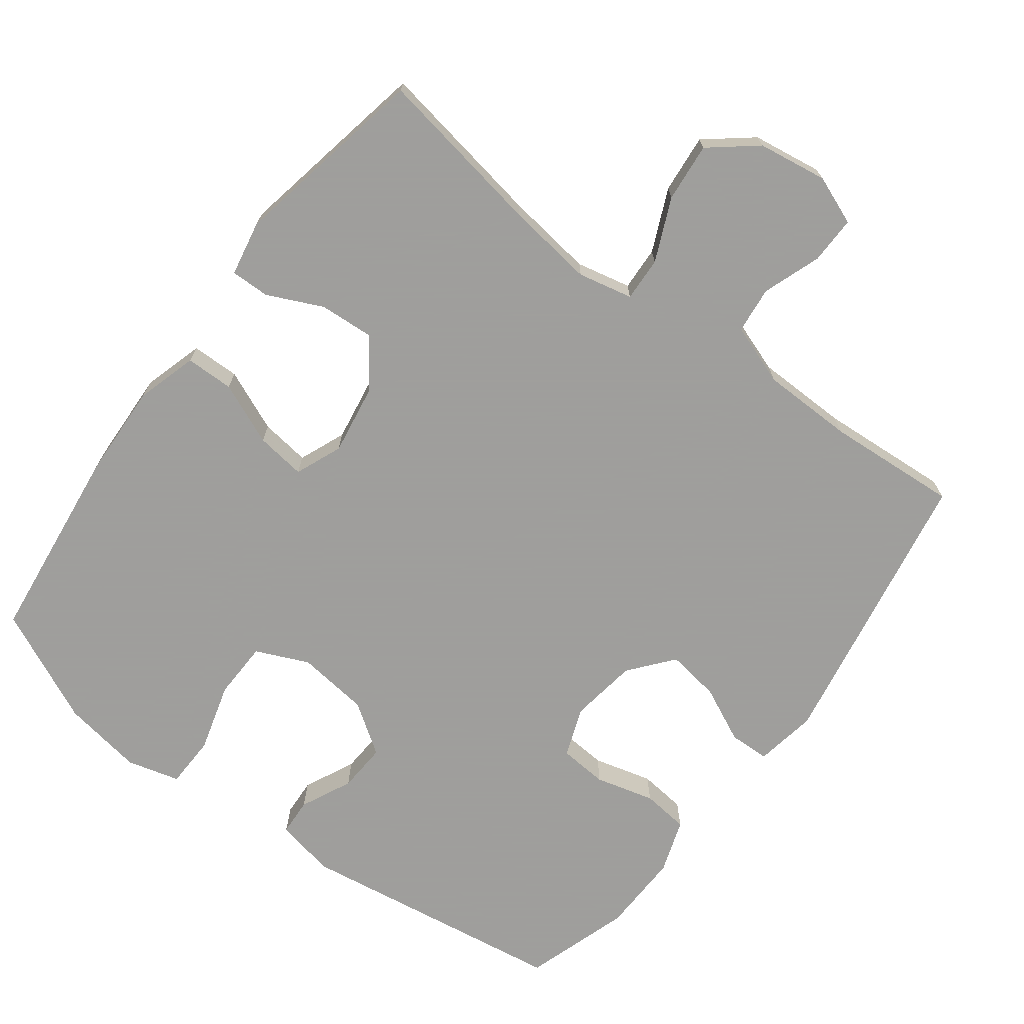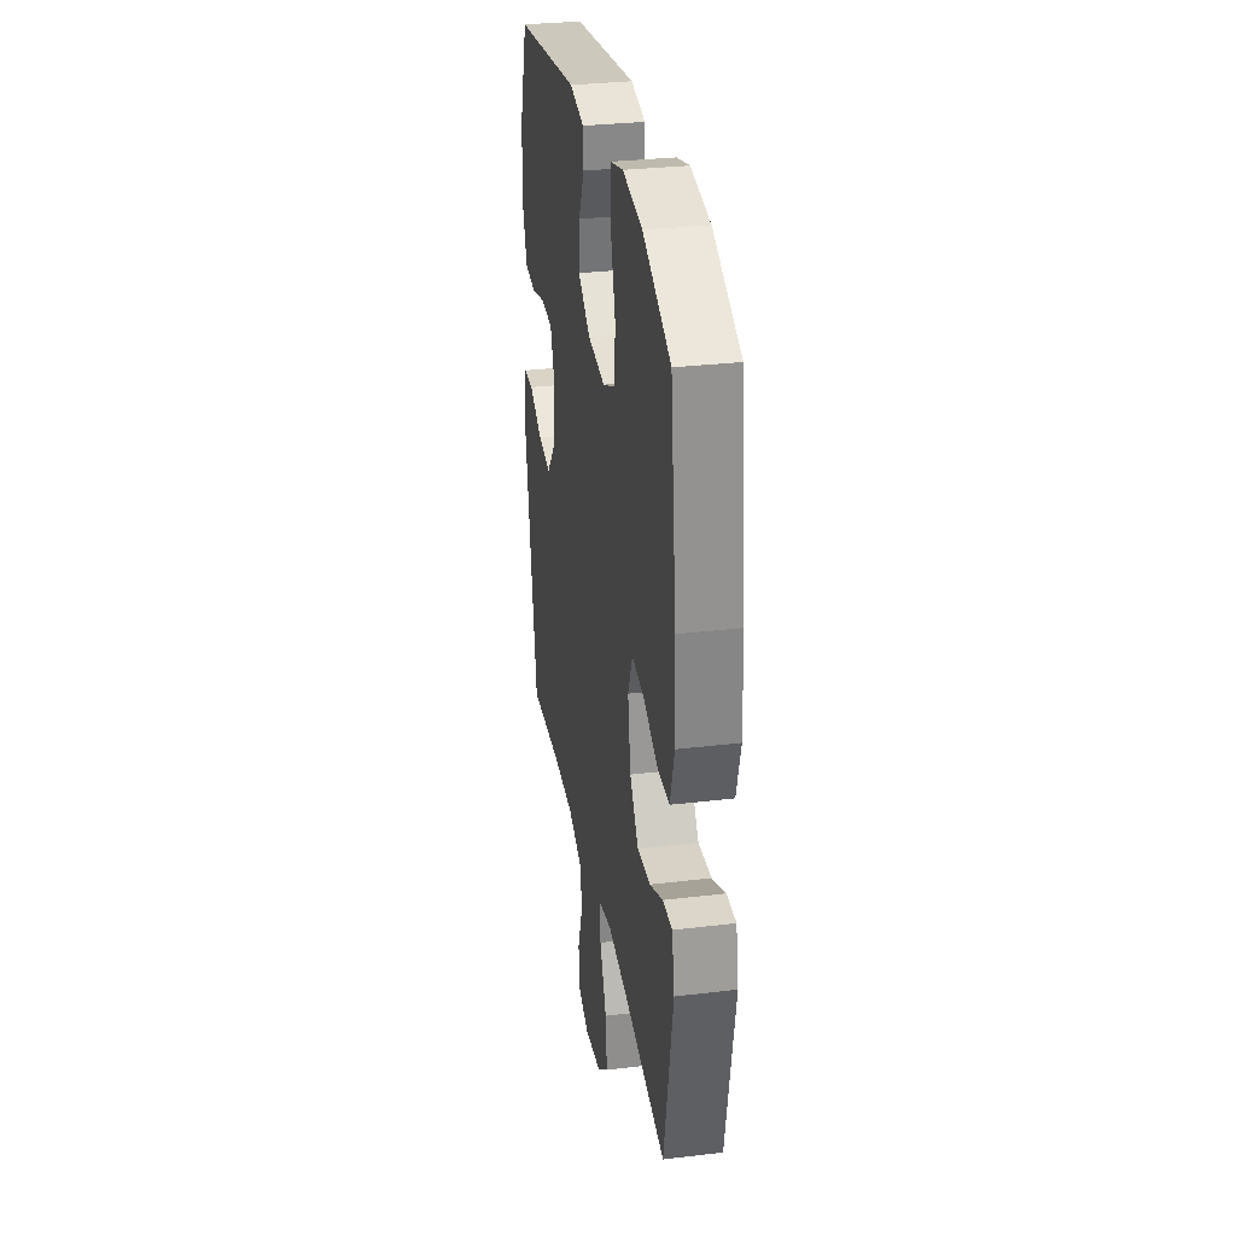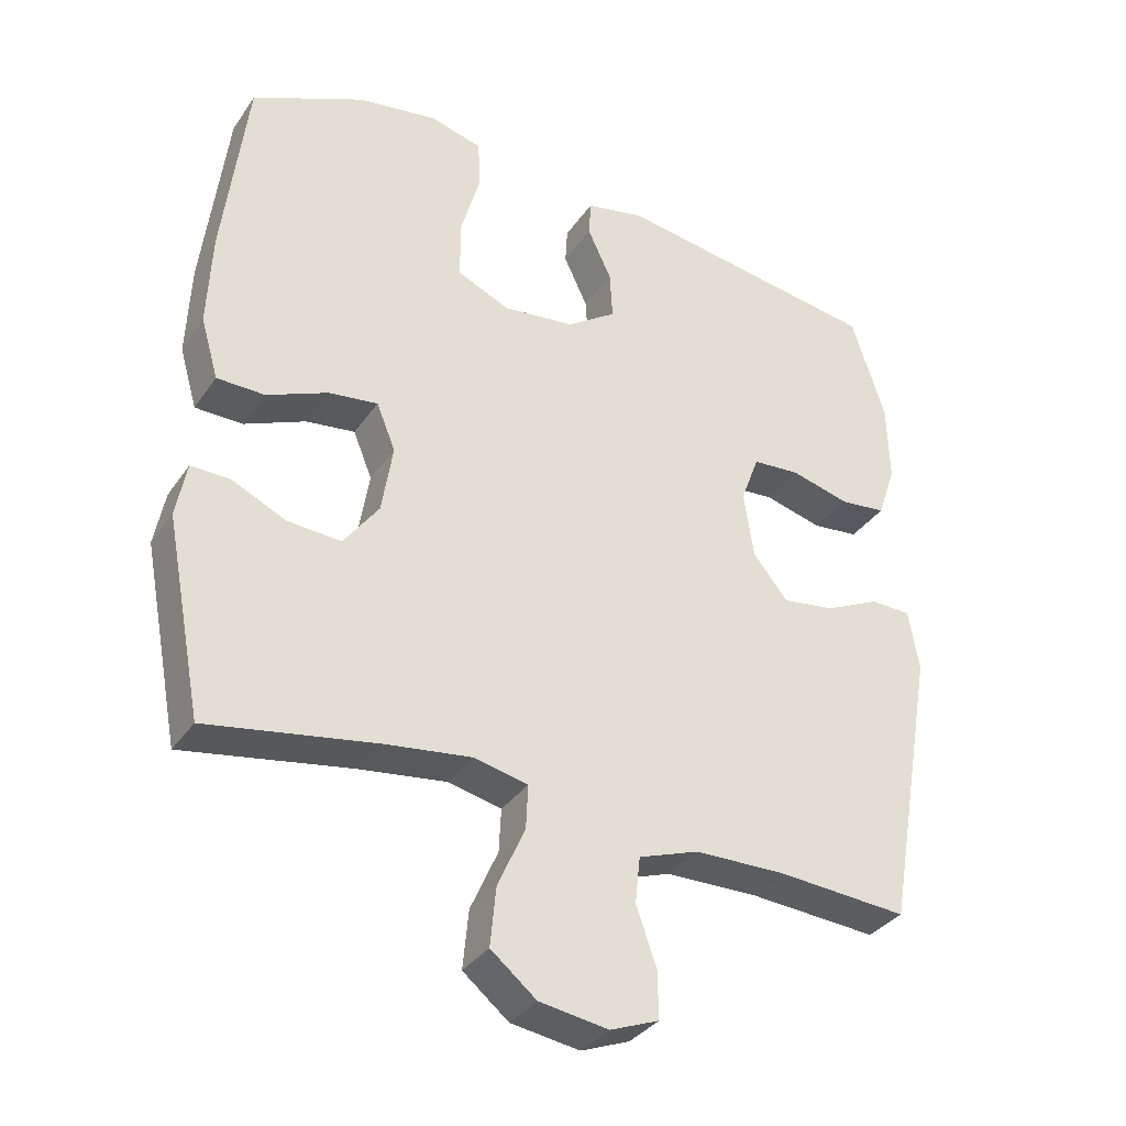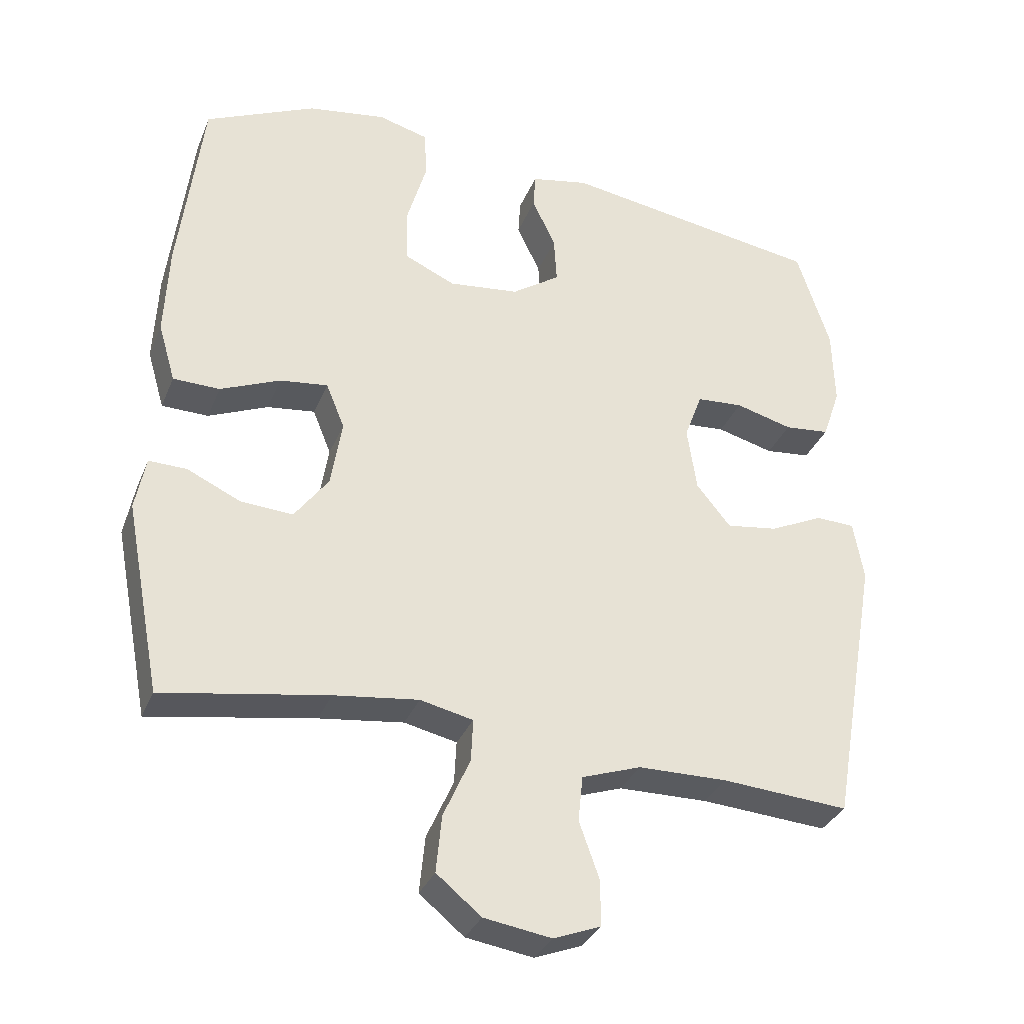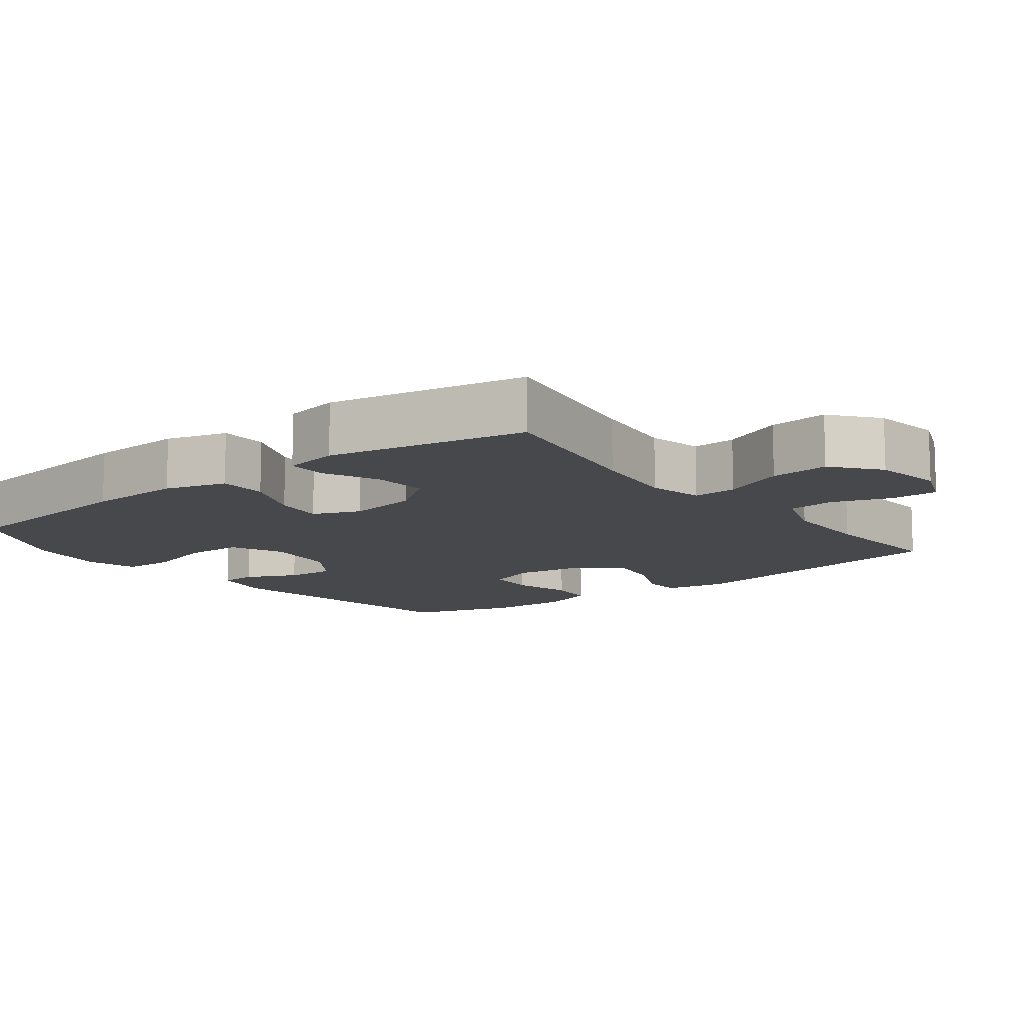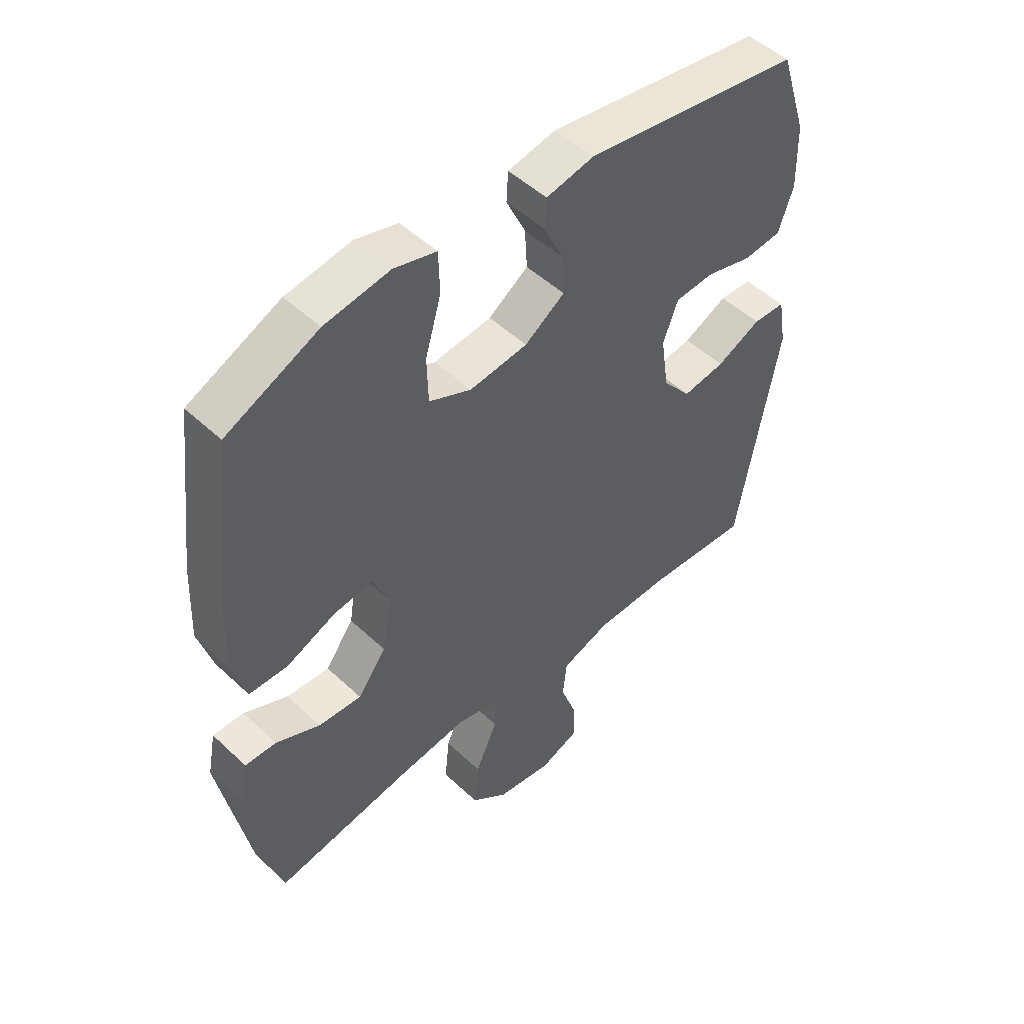
<metadata>
{"format":"obj","ext":"obj","renderer":"f3d","projection":"perspective","resolution":1024,"background":"white","views":[{"elev":-71.1,"azim":143.0,"up":"+Y"},{"elev":31.0,"azim":80.3,"up":"+Z"},{"elev":-34.3,"azim":150.5,"up":"+Z"},{"elev":-33.1,"azim":159.9,"up":"+Z"},{"elev":-11.6,"azim":127.6,"up":"+Y"},{"elev":50.0,"azim":135.8,"up":"+Z"}]}
</metadata>
<code>
v -0.5 0.07 -0.5
v -0.571 0.07 -0.096
v -0.556 0.07 -0.009
v -0.499 0.07 -0.007
v -0.421 0.07 -0.044
v -0.346 0.07 -0.055
v -0.296 0.07 0.006
v -0.282 0.07 0.101
v -0.308 0.07 0.171
v -0.376 0.07 0.176
v -0.459 0.07 0.154
v -0.525 0.07 0.161
v -0.551 0.07 0.237
v -0.548 0.07 0.351
v -0.5 0.07 0.5
v -0.12 0.07 0.558
v -0.036 0.07 0.541
v -0.033 0.07 0.489
v -0.067 0.07 0.417
v -0.071 0.07 0.348
v -0.001 0.07 0.3
v 0.101 0.07 0.288
v 0.175 0.07 0.321
v 0.177 0.07 0.402
v 0.149 0.07 0.499
v 0.151 0.07 0.572
v 0.225 0.07 0.592
v 0.339 0.07 0.574
v 0.5 0.07 0.5
v 0.534 0.07 0.222
v 0.54 0.07 0.088
v 0.515 0.07 0.002
v 0.447 0.07 0.001
v 0.36 0.07 0.038
v 0.29 0.07 0.047
v 0.263 0.07 -0.019
v 0.279 0.07 -0.118
v 0.329 0.07 -0.186
v 0.405 0.07 -0.181
v 0.483 0.07 -0.145
v 0.538 0.07 -0.144
v 0.553 0.07 -0.222
v 0.5 0.07 -0.5
v 0.26 0.07 -0.459
v 0.137 0.07 -0.443
v 0.06 0.07 -0.46
v 0.063 0.07 -0.522
v 0.102 0.07 -0.61
v 0.11 0.07 -0.693
v 0.045 0.07 -0.746
v -0.053 0.07 -0.761
v -0.122 0.07 -0.734
v -0.121 0.07 -0.667
v -0.092 0.07 -0.585
v -0.099 0.07 -0.519
v -0.185 0.07 -0.489
v -0.315 0.07 -0.487
v -0.5 0 -0.5
v -0.571 0 -0.096
v -0.556 0 -0.009
v -0.499 0 -0.007
v -0.421 0 -0.044
v -0.346 0 -0.055
v -0.296 0 0.006
v -0.282 0 0.101
v -0.308 0 0.171
v -0.376 0 0.176
v -0.459 0 0.154
v -0.525 0 0.161
v -0.551 0 0.237
v -0.548 0 0.351
v -0.5 0 0.5
v -0.12 0 0.558
v -0.036 0 0.541
v -0.033 0 0.489
v -0.067 0 0.417
v -0.071 0 0.348
v -0.001 0 0.3
v 0.101 0 0.288
v 0.175 0 0.321
v 0.177 0 0.402
v 0.149 0 0.499
v 0.151 0 0.572
v 0.225 0 0.592
v 0.339 0 0.574
v 0.5 0 0.5
v 0.534 0 0.222
v 0.54 0 0.088
v 0.515 0 0.002
v 0.447 0 0.001
v 0.36 0 0.038
v 0.29 0 0.047
v 0.263 0 -0.019
v 0.279 0 -0.118
v 0.329 0 -0.186
v 0.405 0 -0.181
v 0.483 0 -0.145
v 0.538 0 -0.144
v 0.553 0 -0.222
v 0.5 0 -0.5
v 0.26 0 -0.459
v 0.137 0 -0.443
v 0.06 0 -0.46
v 0.063 0 -0.522
v 0.102 0 -0.61
v 0.11 0 -0.693
v 0.045 0 -0.746
v -0.053 0 -0.761
v -0.122 0 -0.734
v -0.121 0 -0.667
v -0.092 0 -0.585
v -0.099 0 -0.519
v -0.185 0 -0.489
v -0.315 0 -0.487
f 52 53 54
f 51 52 54
f 50 51 54
f 49 50 54
f 48 49 54
f 47 48 54
f 46 47 54 55
f 42 43 44
f 41 42 44
f 40 41 44
f 39 40 44
f 38 39 44 45
f 37 38 45 46
f 32 33 34
f 31 32 34
f 30 31 34
f 29 30 34
f 28 29 34
f 27 28 34
f 26 27 34
f 25 26 34
f 24 25 34
f 23 24 34 35
f 22 23 35 36
f 17 18 19
f 16 17 19
f 15 16 19
f 14 15 19
f 13 14 19
f 12 13 19
f 11 12 19
f 10 11 19
f 9 10 19 20
f 8 9 20 21
f 3 4 5
f 2 3 5
f 1 2 5
f 57 1 5
f 56 57 5 6
f 46 55 56
f 37 46 56
f 36 37 56
f 22 36 56
f 21 22 56
f 8 21 56
f 7 8 56
f 6 7 56
f 111 110 109
f 111 109 108
f 111 108 107
f 111 107 106
f 111 106 105
f 111 105 104
f 112 111 104 103
f 101 100 99
f 101 99 98
f 101 98 97
f 101 97 96
f 102 101 96 95
f 103 102 95 94
f 91 90 89
f 91 89 88
f 91 88 87
f 91 87 86
f 91 86 85
f 91 85 84
f 91 84 83
f 91 83 82
f 91 82 81
f 92 91 81 80
f 93 92 80 79
f 76 75 74
f 76 74 73
f 76 73 72
f 76 72 71
f 76 71 70
f 76 70 69
f 76 69 68
f 76 68 67
f 77 76 67 66
f 78 77 66 65
f 62 61 60
f 62 60 59
f 62 59 58
f 62 58 114
f 63 62 114 113
f 113 112 103
f 113 103 94
f 113 94 93
f 113 93 79
f 113 79 78
f 113 78 65
f 113 65 64
f 113 64 63
f 1 58 59 2
f 2 59 60 3
f 3 60 61 4
f 4 61 62 5
f 5 62 63 6
f 6 63 64 7
f 7 64 65 8
f 8 65 66 9
f 9 66 67 10
f 10 67 68 11
f 11 68 69 12
f 12 69 70 13
f 13 70 71 14
f 14 71 72 15
f 15 72 73 16
f 16 73 74 17
f 17 74 75 18
f 18 75 76 19
f 19 76 77 20
f 20 77 78 21
f 21 78 79 22
f 22 79 80 23
f 23 80 81 24
f 24 81 82 25
f 25 82 83 26
f 26 83 84 27
f 27 84 85 28
f 28 85 86 29
f 29 86 87 30
f 30 87 88 31
f 31 88 89 32
f 32 89 90 33
f 33 90 91 34
f 34 91 92 35
f 35 92 93 36
f 36 93 94 37
f 37 94 95 38
f 38 95 96 39
f 39 96 97 40
f 40 97 98 41
f 41 98 99 42
f 42 99 100 43
f 43 100 101 44
f 44 101 102 45
f 45 102 103 46
f 46 103 104 47
f 47 104 105 48
f 48 105 106 49
f 49 106 107 50
f 50 107 108 51
f 51 108 109 52
f 52 109 110 53
f 53 110 111 54
f 54 111 112 55
f 55 112 113 56
f 56 113 114 57
f 57 114 58 1

</code>
